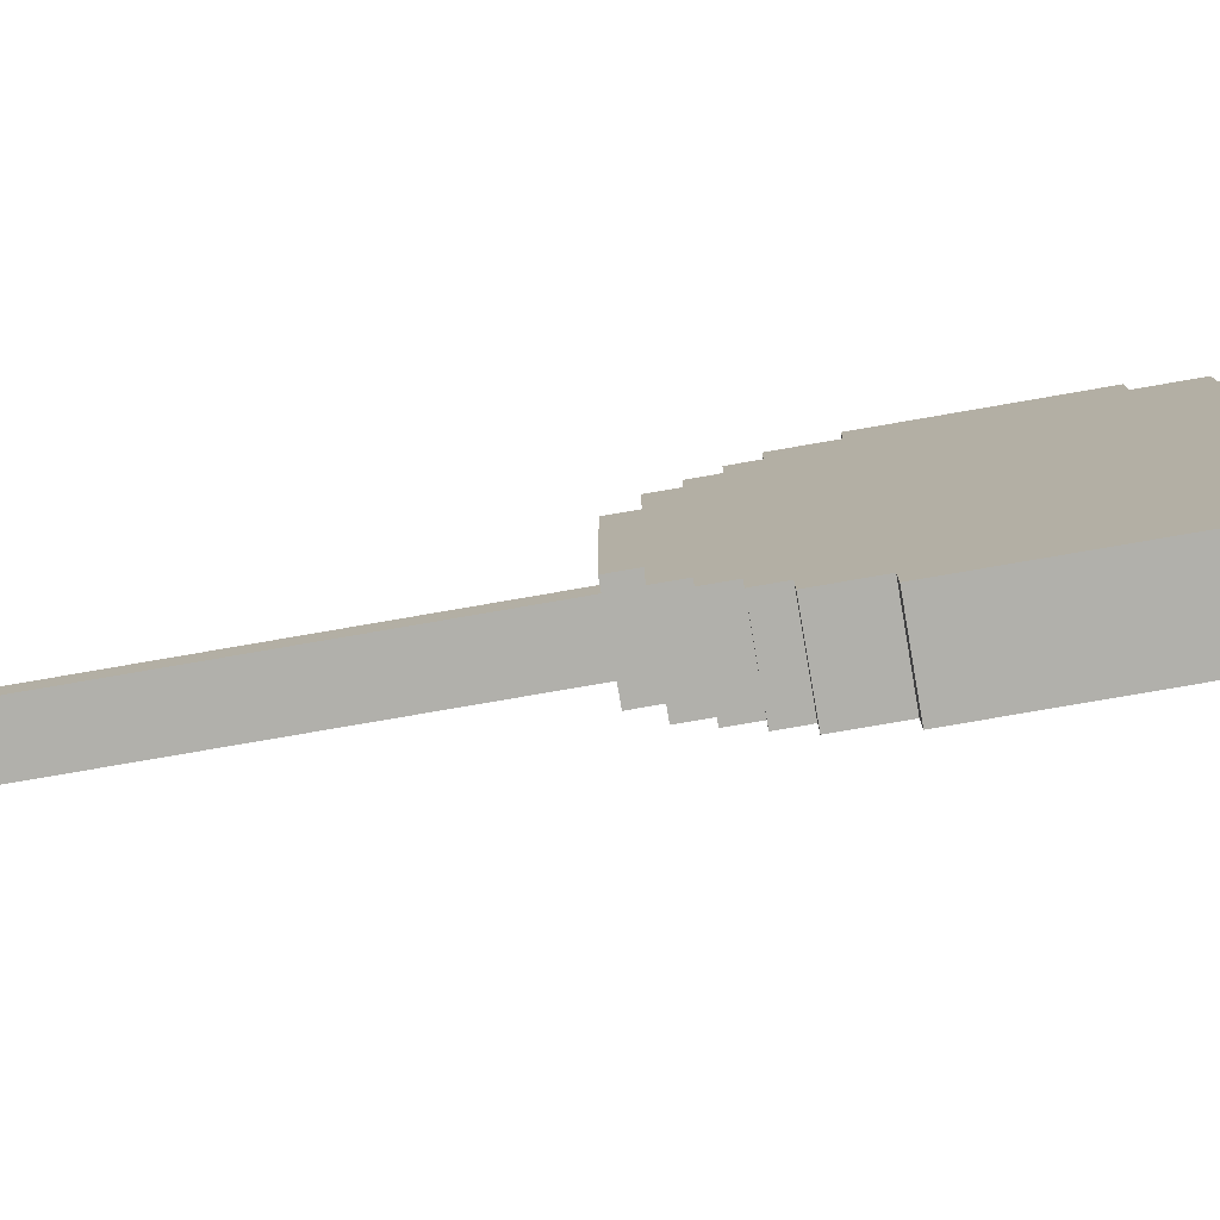
<metadata>
{"format":"obj","ext":"obj","renderer":"f3d","projection":"perspective","resolution":1024,"background":"white","views":[{"elev":-78.4,"azim":99.8,"up":"+Z"}]}
</metadata>
<code>
o
v -10.6 5 -5.3
v -10.6 5 -6
v -10.3 5 -5.3
v -10.3 5 -6
v -10.6 4.9 -5.1
v -10.6 4.9 -5.2
v -10.6 4.9 -5.3
v -10.6 4.9 -6
v -10.6 4.9 -6.1
v -10.6 4.9 -6.2
v -10.3 4.9 -5.1
v -10.3 4.9 -5.2
v -10.3 4.9 -5.3
v -10.3 4.9 -6
v -10.3 4.9 -6.1
v -10.3 4.9 -6.2
v -10.6 4.8 -5
v -10.6 4.8 -5.1
v -10.6 4.8 -6.2
v -10.6 4.8 -6.3
v -10.3 4.8 -5
v -10.3 4.8 -5.1
v -10.3 4.8 -6.2
v -10.3 4.8 -6.3
v -10.6 4.7 -4.9
v -10.6 4.7 -5
v -10.6 4.7 -6.3
v -10.6 4.7 -6.4
v -10.3 4.7 -4.9
v -10.3 4.7 -5
v -10.3 4.7 -6.3
v -10.3 4.7 -6.4
v -10.6 4.6 -4.8
v -10.6 4.6 -4.9
v -10.6 4.6 -6.4
v -10.6 4.6 -6.5
v -10.3 4.6 -4.8
v -10.3 4.6 -4.9
v -10.3 4.6 -6.4
v -10.3 4.6 -6.5
v -10.6 4.4 -4.7
v -10.6 4.4 -4.8
v -10.6 4.4 -6.5
v -10.6 4.4 -6.6
v -10.5 4.4 -4.7
v -10.5 4.4 -4.8
v -10.4 4.4 -4.7
v -10.4 4.4 -4.8
v -10.3 4.4 -4.7
v -10.3 4.4 -4.8
v -10.3 4.4 -6.5
v -10.3 4.4 -6.6
v -10.6 3.7 -4.7
v -10.6 3.7 -4.8
v -10.6 3.7 -6.5
v -10.6 3.7 -6.6
v -10.5 3.7 -4.7
v -10.5 3.7 -4.8
v -10.4 3.7 -4.7
v -10.4 3.7 -4.8
v -10.3 3.7 -4.7
v -10.3 3.7 -4.8
v -10.3 3.7 -6.5
v -10.3 3.7 -6.6
v -10.6 3.5 -4.8
v -10.6 3.5 -4.9
v -10.6 3.5 -6.4
v -10.6 3.5 -6.5
v -10.5 3.5 -4.8
v -10.5 3.5 -4.9
v -10.4 3.5 -4.8
v -10.4 3.5 -4.9
v -10.3 3.5 -4.8
v -10.3 3.5 -4.9
v -10.3 3.5 -6.4
v -10.3 3.5 -6.5
v -10.6 3.4 -4.9
v -10.6 3.4 -5
v -10.6 3.4 -6.3
v -10.6 3.4 -6.4
v -10.5 3.4 -4.9
v -10.5 3.4 -5
v -10.4 3.4 -4.9
v -10.4 3.4 -5
v -10.3 3.4 -4.9
v -10.3 3.4 -5
v -10.3 3.4 -6.3
v -10.3 3.4 -6.4
v -10.6 3.3 -5
v -10.6 3.3 -5.1
v -10.6 3.3 -6.2
v -10.6 3.3 -6.3
v -10.5 3.3 -5
v -10.5 3.3 -5.1
v -10.4 3.3 -5
v -10.4 3.3 -5.1
v -10.3 3.3 -5
v -10.3 3.3 -5.1
v -10.3 3.3 -6.2
v -10.3 3.3 -6.3
v -10.6 3.2 -5.1
v -10.6 3.2 -5.3
v -10.6 3.2 -6
v -10.6 3.2 -6.2
v -10.5 3.2 -5.1
v -10.5 3.2 -5.3
v -10.4 3.2 -5.1
v -10.4 3.2 -5.3
v -10.4 3.2 -6
v -10.4 3.2 -6.1
v -10.3 3.2 -5.1
v -10.3 3.2 -5.3
v -10.3 3.2 -6
v -10.3 3.2 -6.1
v -10.3 3.2 -6.2
v -10.6 3.1 -5.3
v -10.6 3.1 -5.6
v -10.6 3.1 -5.7
v -10.6 3.1 -6
v -10.4 3.1 -5.3
v -10.4 3.1 -5.6
v -10.4 3.1 -5.7
v -10.4 3.1 -6
v -10.3 3.1 -5.3
v -10.3 3.1 -6
v -10.6 1.2 -5.6
v -10.6 1.2 -5.7
v -10.4 1.2 -5.6
v -10.4 1.2 -5.7
v -10.6 4.4 -4.7
v -10.5 4.4 -4.7
v -10.4 4.4 -4.7
v -10.3 4.4 -4.7
v -10.6 3.9 -4.7
v -10.5 3.9 -4.7
v -10.4 3.9 -4.7
v -10.3 3.9 -4.7
v -10.6 3.7 -4.7
v -10.5 3.7 -4.7
v -10.4 3.7 -4.7
v -10.3 3.7 -4.7
v -10.6 4.6 -4.8
v -10.3 4.6 -4.8
v -10.6 4.5 -4.8
v -10.5 4.5 -4.8
v -10.4 4.5 -4.8
v -10.3 4.5 -4.8
v -10.6 4.4 -4.8
v -10.5 4.4 -4.8
v -10.4 4.4 -4.8
v -10.3 4.4 -4.8
v -10.6 3.7 -4.8
v -10.5 3.7 -4.8
v -10.4 3.7 -4.8
v -10.3 3.7 -4.8
v -10.6 3.6 -4.8
v -10.5 3.6 -4.8
v -10.4 3.6 -4.8
v -10.3 3.6 -4.8
v -10.6 3.5 -4.8
v -10.5 3.5 -4.8
v -10.4 3.5 -4.8
v -10.3 3.5 -4.8
v -10.6 4.7 -4.9
v -10.3 4.7 -4.9
v -10.6 4.6 -4.9
v -10.3 4.6 -4.9
v -10.6 3.5 -4.9
v -10.5 3.5 -4.9
v -10.4 3.5 -4.9
v -10.3 3.5 -4.9
v -10.6 3.4 -4.9
v -10.5 3.4 -4.9
v -10.4 3.4 -4.9
v -10.3 3.4 -4.9
v -10.6 4.8 -5
v -10.3 4.8 -5
v -10.6 4.7 -5
v -10.3 4.7 -5
v -10.6 3.4 -5
v -10.5 3.4 -5
v -10.4 3.4 -5
v -10.3 3.4 -5
v -10.6 3.3 -5
v -10.5 3.3 -5
v -10.4 3.3 -5
v -10.3 3.3 -5
v -10.6 4.9 -5.1
v -10.3 4.9 -5.1
v -10.6 4.8 -5.1
v -10.3 4.8 -5.1
v -10.6 3.3 -5.1
v -10.5 3.3 -5.1
v -10.4 3.3 -5.1
v -10.3 3.3 -5.1
v -10.6 3.2 -5.1
v -10.5 3.2 -5.1
v -10.4 3.2 -5.1
v -10.3 3.2 -5.1
v -10.6 5 -5.3
v -10.3 5 -5.3
v -10.6 4.9 -5.3
v -10.3 4.9 -5.3
v -10.6 3.2 -5.3
v -10.5 3.2 -5.3
v -10.4 3.2 -5.3
v -10.3 3.2 -5.3
v -10.6 3.1 -5.3
v -10.4 3.1 -5.3
v -10.3 3.1 -5.3
v -10.6 3.1 -5.6
v -10.4 3.1 -5.6
v -10.6 1.2 -5.6
v -10.4 1.2 -5.6
v -10.6 3.1 -5.7
v -10.4 3.1 -5.7
v -10.6 1.2 -5.7
v -10.4 1.2 -5.7
v -10.6 5 -6
v -10.3 5 -6
v -10.6 4.9 -6
v -10.3 4.9 -6
v -10.6 3.2 -6
v -10.4 3.2 -6
v -10.3 3.2 -6
v -10.6 3.1 -6
v -10.4 3.1 -6
v -10.3 3.1 -6
v -10.6 4.9 -6.2
v -10.3 4.9 -6.2
v -10.6 4.8 -6.2
v -10.3 4.8 -6.2
v -10.6 3.3 -6.2
v -10.3 3.3 -6.2
v -10.6 3.2 -6.2
v -10.3 3.2 -6.2
v -10.6 4.8 -6.3
v -10.3 4.8 -6.3
v -10.6 4.7 -6.3
v -10.3 4.7 -6.3
v -10.6 3.4 -6.3
v -10.3 3.4 -6.3
v -10.6 3.3 -6.3
v -10.3 3.3 -6.3
v -10.6 4.7 -6.4
v -10.3 4.7 -6.4
v -10.6 4.6 -6.4
v -10.3 4.6 -6.4
v -10.6 3.5 -6.4
v -10.3 3.5 -6.4
v -10.6 3.4 -6.4
v -10.3 3.4 -6.4
v -10.6 4.6 -6.5
v -10.3 4.6 -6.5
v -10.6 4.5 -6.5
v -10.3 4.5 -6.5
v -10.6 4.4 -6.5
v -10.3 4.4 -6.5
v -10.6 3.7 -6.5
v -10.3 3.7 -6.5
v -10.6 3.6 -6.5
v -10.3 3.6 -6.5
v -10.6 3.5 -6.5
v -10.3 3.5 -6.5
v -10.6 4.4 -6.6
v -10.3 4.4 -6.6
v -10.6 3.7 -6.6
v -10.3 3.7 -6.6
v -10.6 4.4 -4.7
v -10.6 3.9 -4.7
v -10.6 3.7 -4.7
v -10.6 4.6 -4.8
v -10.6 4.5 -4.8
v -10.6 4.4 -4.8
v -10.6 3.7 -4.8
v -10.6 3.6 -4.8
v -10.6 3.5 -4.8
v -10.6 4.7 -4.9
v -10.6 4.6 -4.9
v -10.6 3.6 -4.9
v -10.6 3.5 -4.9
v -10.6 3.4 -4.9
v -10.6 4.8 -5
v -10.6 4.7 -5
v -10.6 3.5 -5
v -10.6 3.4 -5
v -10.6 3.3 -5
v -10.6 4.9 -5.1
v -10.6 4.8 -5.1
v -10.6 3.4 -5.1
v -10.6 3.3 -5.1
v -10.6 3.2 -5.1
v -10.6 4.9 -5.2
v -10.6 4.8 -5.2
v -10.6 5 -5.3
v -10.6 4.9 -5.3
v -10.6 3.2 -5.3
v -10.6 3.1 -5.3
v -10.6 3.2 -5.6
v -10.6 3.1 -5.6
v -10.6 1.2 -5.6
v -10.6 3.2 -5.7
v -10.6 3.1 -5.7
v -10.6 1.2 -5.7
v -10.6 3.3 -5.9
v -10.6 3.2 -5.9
v -10.6 5 -6
v -10.6 4.9 -6
v -10.6 3.2 -6
v -10.6 3.1 -6
v -10.6 4.9 -6.1
v -10.6 4.8 -6.1
v -10.6 4.9 -6.2
v -10.6 4.8 -6.2
v -10.6 3.3 -6.2
v -10.6 3.2 -6.2
v -10.6 4.8 -6.3
v -10.6 4.7 -6.3
v -10.6 3.9 -6.3
v -10.6 3.8 -6.3
v -10.6 3.4 -6.3
v -10.6 3.3 -6.3
v -10.6 4.7 -6.4
v -10.6 4.6 -6.4
v -10.6 3.7 -6.4
v -10.6 3.6 -6.4
v -10.6 3.5 -6.4
v -10.6 3.4 -6.4
v -10.6 4.6 -6.5
v -10.6 4.5 -6.5
v -10.6 4.4 -6.5
v -10.6 3.8 -6.5
v -10.6 3.7 -6.5
v -10.6 3.6 -6.5
v -10.6 3.5 -6.5
v -10.6 4.4 -6.6
v -10.6 3.7 -6.6
v -10.4 3.1 -5.6
v -10.4 1.2 -5.6
v -10.4 3.1 -5.7
v -10.4 1.2 -5.7
v -10.3 4.4 -4.7
v -10.3 3.9 -4.7
v -10.3 3.7 -4.7
v -10.3 4.6 -4.8
v -10.3 4.5 -4.8
v -10.3 4.4 -4.8
v -10.3 3.9 -4.8
v -10.3 3.8 -4.8
v -10.3 3.7 -4.8
v -10.3 3.6 -4.8
v -10.3 3.5 -4.8
v -10.3 4.7 -4.9
v -10.3 4.6 -4.9
v -10.3 4.5 -4.9
v -10.3 4.4 -4.9
v -10.3 3.9 -4.9
v -10.3 3.8 -4.9
v -10.3 3.7 -4.9
v -10.3 3.6 -4.9
v -10.3 3.5 -4.9
v -10.3 3.4 -4.9
v -10.3 4.8 -5
v -10.3 4.7 -5
v -10.3 4.6 -5
v -10.3 4.5 -5
v -10.3 4.4 -5
v -10.3 3.9 -5
v -10.3 3.8 -5
v -10.3 3.7 -5
v -10.3 3.6 -5
v -10.3 3.5 -5
v -10.3 3.4 -5
v -10.3 3.3 -5
v -10.3 4.9 -5.1
v -10.3 4.8 -5.1
v -10.3 4.7 -5.1
v -10.3 4.6 -5.1
v -10.3 4.5 -5.1
v -10.3 4.4 -5.1
v -10.3 4.3 -5.1
v -10.3 4 -5.1
v -10.3 3.9 -5.1
v -10.3 3.8 -5.1
v -10.3 3.7 -5.1
v -10.3 3.6 -5.1
v -10.3 3.5 -5.1
v -10.3 3.4 -5.1
v -10.3 3.3 -5.1
v -10.3 3.2 -5.1
v -10.3 4.9 -5.2
v -10.3 4.8 -5.2
v -10.3 4.7 -5.2
v -10.3 4.6 -5.2
v -10.3 4.5 -5.2
v -10.3 4.4 -5.2
v -10.3 4.3 -5.2
v -10.3 4 -5.2
v -10.3 3.9 -5.2
v -10.3 3.8 -5.2
v -10.3 3.7 -5.2
v -10.3 3.6 -5.2
v -10.3 5 -5.3
v -10.3 4.9 -5.3
v -10.3 4.8 -5.3
v -10.3 4.7 -5.3
v -10.3 4.6 -5.3
v -10.3 4.5 -5.3
v -10.3 4.4 -5.3
v -10.3 4.3 -5.3
v -10.3 4.2 -5.3
v -10.3 4.1 -5.3
v -10.3 4 -5.3
v -10.3 3.9 -5.3
v -10.3 3.8 -5.3
v -10.3 3.2 -5.3
v -10.3 3.1 -5.3
v -10.3 4.6 -5.4
v -10.3 4.5 -5.4
v -10.3 4.4 -5.4
v -10.3 4.3 -5.4
v -10.3 4.2 -5.4
v -10.3 4.1 -5.4
v -10.3 4 -5.4
v -10.3 4.4 -5.5
v -10.3 4.3 -5.5
v -10.3 4.2 -5.5
v -10.3 4.2 -5.6
v -10.3 4.1 -5.6
v -10.3 4 -5.6
v -10.3 4.2 -5.7
v -10.3 4.1 -5.7
v -10.3 4 -5.7
v -10.3 3.9 -5.7
v -10.3 3.8 -5.7
v -10.3 4.4 -5.8
v -10.3 4.3 -5.8
v -10.3 4 -5.8
v -10.3 3.9 -5.8
v -10.3 3.8 -5.8
v -10.3 3.7 -5.8
v -10.3 3.6 -5.8
v -10.3 4.6 -5.9
v -10.3 4.5 -5.9
v -10.3 4.4 -5.9
v -10.3 4.3 -5.9
v -10.3 4 -5.9
v -10.3 3.9 -5.9
v -10.3 3.8 -5.9
v -10.3 3.7 -5.9
v -10.3 3.6 -5.9
v -10.3 3.5 -5.9
v -10.3 3.4 -5.9
v -10.3 3.3 -5.9
v -10.3 3.2 -5.9
v -10.3 5 -6
v -10.3 4.9 -6
v -10.3 4.8 -6
v -10.3 4.7 -6
v -10.3 4.6 -6
v -10.3 4.5 -6
v -10.3 4.4 -6
v -10.3 3.9 -6
v -10.3 3.8 -6
v -10.3 3.7 -6
v -10.3 3.6 -6
v -10.3 3.5 -6
v -10.3 3.4 -6
v -10.3 3.3 -6
v -10.3 3.2 -6
v -10.3 3.1 -6
v -10.3 4.9 -6.1
v -10.3 4.8 -6.1
v -10.3 4.7 -6.1
v -10.3 4.6 -6.1
v -10.3 4.5 -6.1
v -10.3 4.4 -6.1
v -10.3 3.9 -6.1
v -10.3 3.8 -6.1
v -10.3 3.7 -6.1
v -10.3 3.6 -6.1
v -10.3 3.5 -6.1
v -10.3 3.4 -6.1
v -10.3 3.3 -6.1
v -10.3 3.2 -6.1
v -10.3 4.9 -6.2
v -10.3 4.8 -6.2
v -10.3 4.7 -6.2
v -10.3 4.6 -6.2
v -10.3 4.5 -6.2
v -10.3 3.8 -6.2
v -10.3 3.7 -6.2
v -10.3 3.6 -6.2
v -10.3 3.5 -6.2
v -10.3 3.4 -6.2
v -10.3 3.3 -6.2
v -10.3 3.2 -6.2
v -10.3 4.8 -6.3
v -10.3 4.7 -6.3
v -10.3 4.6 -6.3
v -10.3 4.5 -6.3
v -10.3 3.8 -6.3
v -10.3 3.7 -6.3
v -10.3 3.6 -6.3
v -10.3 3.5 -6.3
v -10.3 3.4 -6.3
v -10.3 3.3 -6.3
v -10.3 4.7 -6.4
v -10.3 4.6 -6.4
v -10.3 4.5 -6.4
v -10.3 3.8 -6.4
v -10.3 3.7 -6.4
v -10.3 3.6 -6.4
v -10.3 3.5 -6.4
v -10.3 3.4 -6.4
v -10.3 4.6 -6.5
v -10.3 4.5 -6.5
v -10.3 4.4 -6.5
v -10.3 3.8 -6.5
v -10.3 3.7 -6.5
v -10.3 3.6 -6.5
v -10.3 3.5 -6.5
v -10.3 4.4 -6.6
v -10.3 3.7 -6.6
f 3 2 1
f 4 2 3
f 11 6 5
f 12 7 6
f 12 6 11
f 13 7 12
f 14 9 8
f 15 10 9
f 15 9 14
f 16 10 15
f 21 18 17
f 22 18 21
f 23 20 19
f 24 20 23
f 29 26 25
f 30 26 29
f 31 28 27
f 32 28 31
f 37 34 33
f 38 34 37
f 39 36 35
f 40 36 39
f 45 42 41
f 46 42 45
f 47 46 45
f 48 46 47
f 49 48 47
f 50 48 49
f 51 44 43
f 52 44 51
f 53 54 57
f 57 54 58
f 57 58 59
f 59 58 60
f 59 60 61
f 61 60 62
f 55 56 63
f 63 56 64
f 65 66 69
f 69 66 70
f 69 70 71
f 71 70 72
f 71 72 73
f 73 72 74
f 67 68 75
f 75 68 76
f 77 78 81
f 81 78 82
f 81 82 83
f 83 82 84
f 83 84 85
f 85 84 86
f 79 80 87
f 87 80 88
f 89 90 93
f 93 90 94
f 93 94 95
f 95 94 96
f 95 96 97
f 97 96 98
f 91 92 99
f 99 92 100
f 101 102 105
f 105 102 106
f 105 106 107
f 107 106 108
f 103 104 109
f 109 104 110
f 107 108 111
f 111 108 112
f 109 110 113
f 110 104 114
f 113 110 114
f 114 104 115
f 116 117 120
f 120 117 121
f 118 119 122
f 122 119 123
f 120 121 124
f 121 122 124
f 122 123 124
f 124 123 125
f 126 127 128
f 128 127 129
f 134 131 130
f 135 132 131
f 135 131 134
f 136 133 132
f 136 132 135
f 137 133 136
f 138 135 134
f 139 136 135
f 139 135 138
f 140 137 136
f 140 136 139
f 141 137 140
f 144 143 142
f 145 143 144
f 146 143 145
f 147 143 146
f 148 145 144
f 149 146 145
f 149 145 148
f 150 147 146
f 150 146 149
f 151 147 150
f 156 153 152
f 156 155 154
f 156 154 153
f 157 155 156
f 158 155 157
f 159 155 158
f 160 157 156
f 161 158 157
f 161 157 160
f 162 159 158
f 162 158 161
f 163 159 162
f 166 165 164
f 167 165 166
f 172 169 168
f 173 170 169
f 173 169 172
f 174 171 170
f 174 170 173
f 175 171 174
f 178 177 176
f 179 177 178
f 184 181 180
f 185 182 181
f 185 181 184
f 186 183 182
f 186 182 185
f 187 183 186
f 190 189 188
f 191 189 190
f 196 193 192
f 197 194 193
f 197 193 196
f 198 195 194
f 198 194 197
f 199 195 198
f 202 201 200
f 203 201 202
f 208 205 204
f 208 206 205
f 209 207 206
f 209 206 208
f 210 207 209
f 213 212 211
f 214 212 213
f 215 216 217
f 217 216 218
f 219 220 221
f 221 220 222
f 223 224 226
f 224 225 227
f 226 224 227
f 227 225 228
f 229 230 231
f 231 230 232
f 233 234 235
f 235 234 236
f 237 238 239
f 239 238 240
f 241 242 243
f 243 242 244
f 245 246 247
f 247 246 248
f 249 250 251
f 251 250 252
f 253 254 255
f 255 254 256
f 255 256 257
f 257 256 258
f 259 260 261
f 261 260 262
f 261 262 263
f 263 262 264
f 265 266 267
f 267 266 268
f 274 270 269
f 275 271 270
f 279 273 272
f 280 277 276
f 280 276 275
f 281 277 280
f 284 279 278
f 285 282 281
f 285 281 280
f 286 282 285
f 289 284 283
f 290 287 286
f 290 286 285
f 291 287 290
f 293 289 288
f 294 284 289
f 294 289 293
f 296 294 293
f 297 292 291
f 299 297 291
f 299 298 297
f 300 298 299
f 302 299 291
f 302 300 299
f 303 301 300
f 303 300 302
f 304 301 303
f 305 291 290
f 305 302 291
f 306 303 302
f 306 302 305
f 307 296 295
f 308 294 296
f 308 296 307
f 309 303 306
f 309 306 305
f 310 303 309
f 311 294 308
f 312 284 294
f 312 294 311
f 313 312 311
f 314 284 312
f 314 312 313
f 315 305 290
f 315 309 305
f 316 309 315
f 317 284 314
f 318 279 284
f 318 284 317
f 319 270 274
f 319 275 270
f 320 275 319
f 321 290 285
f 321 315 290
f 322 315 321
f 323 279 318
f 324 273 279
f 324 279 323
f 325 280 275
f 325 275 320
f 326 321 285
f 326 280 325
f 326 285 280
f 327 321 326
f 328 321 327
f 329 273 324
f 330 274 273
f 330 273 329
f 331 319 274
f 331 274 330
f 331 320 319
f 332 325 320
f 332 320 331
f 333 326 325
f 333 325 332
f 334 327 326
f 334 326 333
f 335 327 334
f 336 333 332
f 336 332 331
f 337 333 336
f 338 339 340
f 340 339 341
f 342 343 347
f 343 344 348
f 347 343 348
f 348 344 349
f 349 344 350
f 345 346 354
f 346 347 355
f 347 348 355
f 354 346 355
f 355 348 356
f 348 349 357
f 356 348 357
f 349 350 358
f 357 349 358
f 350 351 359
f 358 350 359
f 351 352 360
f 359 351 360
f 360 352 361
f 353 354 364
f 354 355 365
f 364 354 365
f 355 356 366
f 365 355 366
f 356 357 367
f 366 356 367
f 358 359 368
f 367 357 368
f 357 358 368
f 368 359 369
f 359 360 370
f 369 359 370
f 360 361 371
f 370 360 371
f 361 362 372
f 371 361 372
f 372 362 373
f 363 364 376
f 364 365 377
f 376 364 377
f 365 366 378
f 377 365 378
f 366 367 379
f 378 366 379
f 367 368 380
f 379 367 380
f 380 368 381
f 381 368 382
f 368 369 383
f 382 368 383
f 370 371 384
f 383 369 384
f 369 370 384
f 384 371 385
f 371 372 386
f 385 371 386
f 372 373 387
f 386 372 387
f 373 374 388
f 387 373 388
f 388 374 389
f 375 376 391
f 376 377 392
f 391 376 392
f 377 378 393
f 392 377 393
f 378 379 394
f 393 378 394
f 380 381 395
f 394 379 395
f 379 380 395
f 395 381 396
f 381 382 397
f 396 381 397
f 382 383 398
f 397 382 398
f 383 384 398
f 398 384 399
f 384 385 400
f 399 384 400
f 386 387 401
f 400 385 401
f 385 386 401
f 401 387 402
f 391 392 404
f 392 393 405
f 404 392 405
f 393 394 406
f 405 393 406
f 395 396 407
f 406 394 407
f 394 395 407
f 407 396 408
f 396 397 409
f 408 396 409
f 397 398 410
f 409 397 410
f 410 398 411
f 411 398 412
f 398 399 413
f 412 398 413
f 399 400 414
f 413 399 414
f 400 401 414
f 414 401 415
f 389 390 416
f 407 408 418
f 406 407 418
f 408 409 419
f 418 408 419
f 410 411 420
f 419 409 420
f 409 410 420
f 420 411 421
f 411 412 422
f 421 411 422
f 412 413 423
f 422 412 423
f 413 414 423
f 423 414 424
f 420 421 425
f 419 420 425
f 421 422 426
f 425 421 426
f 422 423 427
f 426 422 427
f 426 427 428
f 427 423 428
f 423 424 429
f 428 423 429
f 424 414 430
f 429 424 430
f 428 429 431
f 426 428 431
f 429 430 432
f 431 429 432
f 430 414 433
f 432 430 433
f 414 415 434
f 433 414 434
f 415 401 435
f 434 415 435
f 419 425 436
f 425 426 436
f 431 432 437
f 436 426 437
f 432 433 437
f 426 431 437
f 433 434 438
f 437 433 438
f 434 435 439
f 438 434 439
f 435 401 440
f 439 435 440
f 401 402 441
f 440 401 441
f 402 387 442
f 441 402 442
f 406 418 443
f 418 419 443
f 436 437 444
f 443 419 444
f 419 436 444
f 444 437 445
f 437 438 446
f 445 437 446
f 438 439 447
f 446 438 447
f 439 440 447
f 447 440 448
f 440 441 449
f 448 440 449
f 441 442 450
f 449 441 450
f 442 387 451
f 450 442 451
f 387 388 452
f 451 387 452
f 388 389 453
f 452 388 453
f 389 416 454
f 453 389 454
f 416 417 455
f 454 416 455
f 403 404 456
f 404 405 457
f 456 404 457
f 405 406 458
f 457 405 458
f 406 443 459
f 458 406 459
f 443 444 459
f 459 444 460
f 444 445 461
f 460 444 461
f 447 448 462
f 461 445 462
f 445 446 462
f 446 447 462
f 448 449 463
f 462 448 463
f 449 450 464
f 463 449 464
f 450 451 464
f 464 451 465
f 451 452 466
f 465 451 466
f 452 453 467
f 466 452 467
f 453 454 468
f 467 453 468
f 454 455 469
f 468 454 469
f 455 417 470
f 469 455 470
f 470 417 471
f 457 458 472
f 458 459 473
f 472 458 473
f 459 460 474
f 473 459 474
f 460 461 475
f 474 460 475
f 461 462 475
f 475 462 476
f 462 463 477
f 476 462 477
f 464 465 478
f 477 463 478
f 463 464 478
f 478 465 479
f 465 466 480
f 479 465 480
f 466 467 481
f 480 466 481
f 467 468 482
f 481 467 482
f 469 470 483
f 482 468 483
f 468 469 483
f 483 470 484
f 484 470 485
f 472 473 486
f 473 474 487
f 486 473 487
f 474 475 488
f 487 474 488
f 475 476 489
f 488 475 489
f 477 478 490
f 489 476 490
f 476 477 490
f 478 479 490
f 479 480 491
f 490 479 491
f 480 481 492
f 491 480 492
f 481 482 493
f 492 481 493
f 483 484 494
f 493 482 494
f 482 483 494
f 494 484 495
f 484 485 496
f 495 484 496
f 496 485 497
f 487 488 498
f 488 489 499
f 498 488 499
f 489 490 500
f 499 489 500
f 490 491 501
f 500 490 501
f 491 492 502
f 501 491 502
f 492 493 503
f 502 492 503
f 494 495 504
f 503 493 504
f 493 494 504
f 504 495 505
f 495 496 506
f 505 495 506
f 506 496 507
f 499 500 508
f 500 501 509
f 508 500 509
f 501 502 510
f 509 501 510
f 502 503 511
f 510 502 511
f 504 505 512
f 511 503 512
f 503 504 512
f 512 505 513
f 505 506 514
f 513 505 514
f 514 506 515
f 509 510 516
f 510 511 517
f 516 510 517
f 517 511 518
f 512 513 519
f 518 511 519
f 511 512 519
f 519 513 520
f 513 514 521
f 520 513 521
f 521 514 522
f 519 520 523
f 518 519 523
f 523 520 524

</code>
